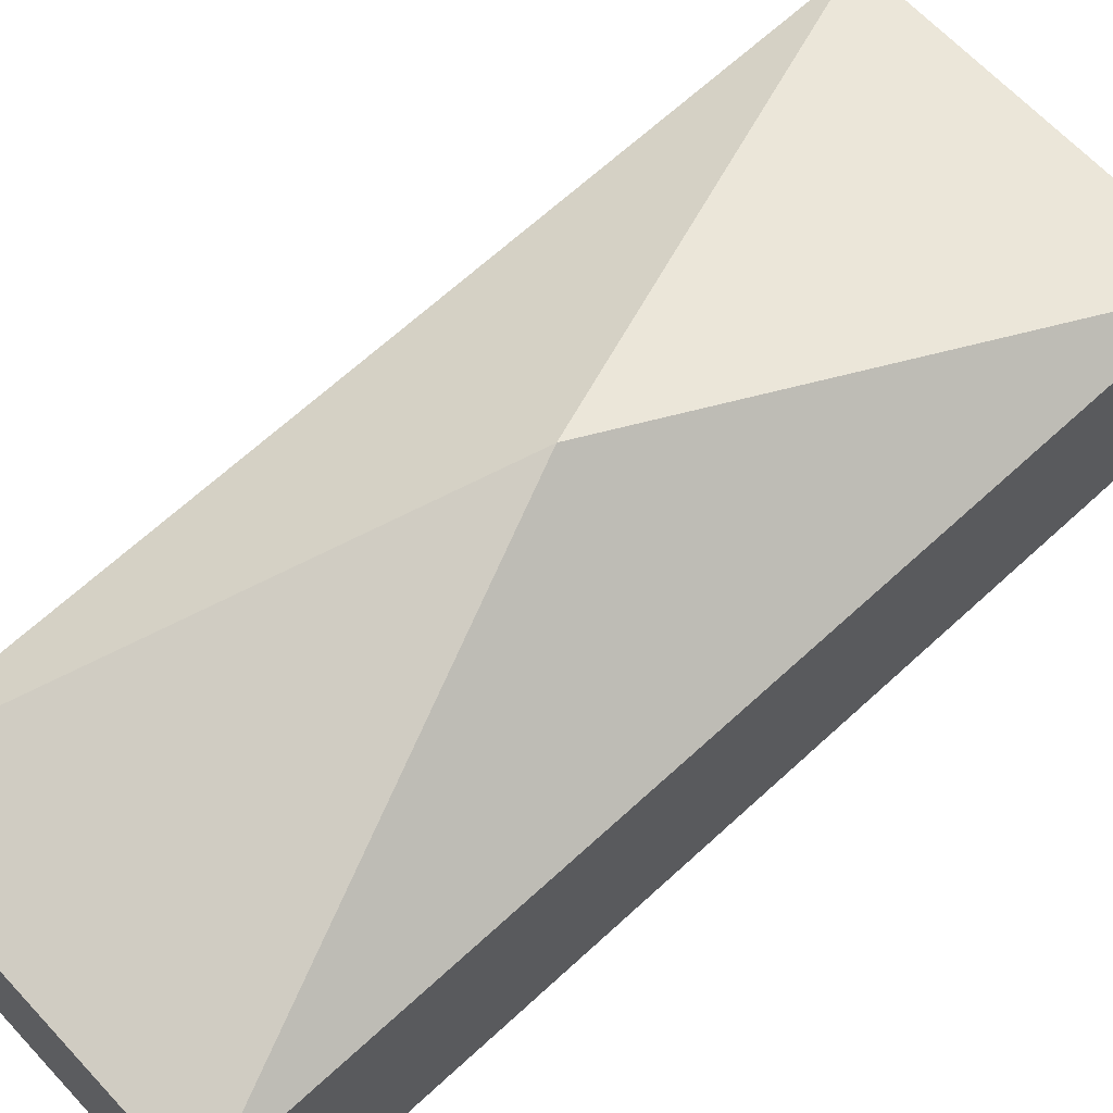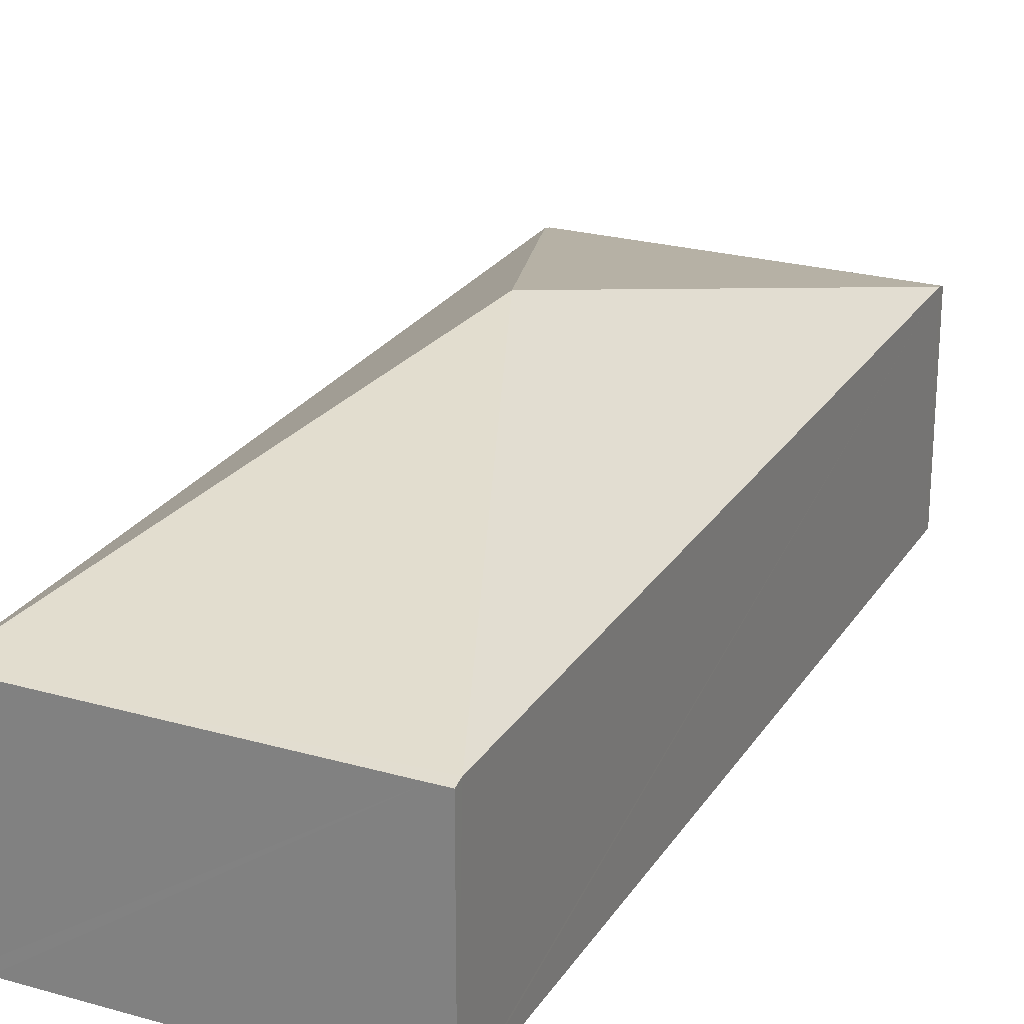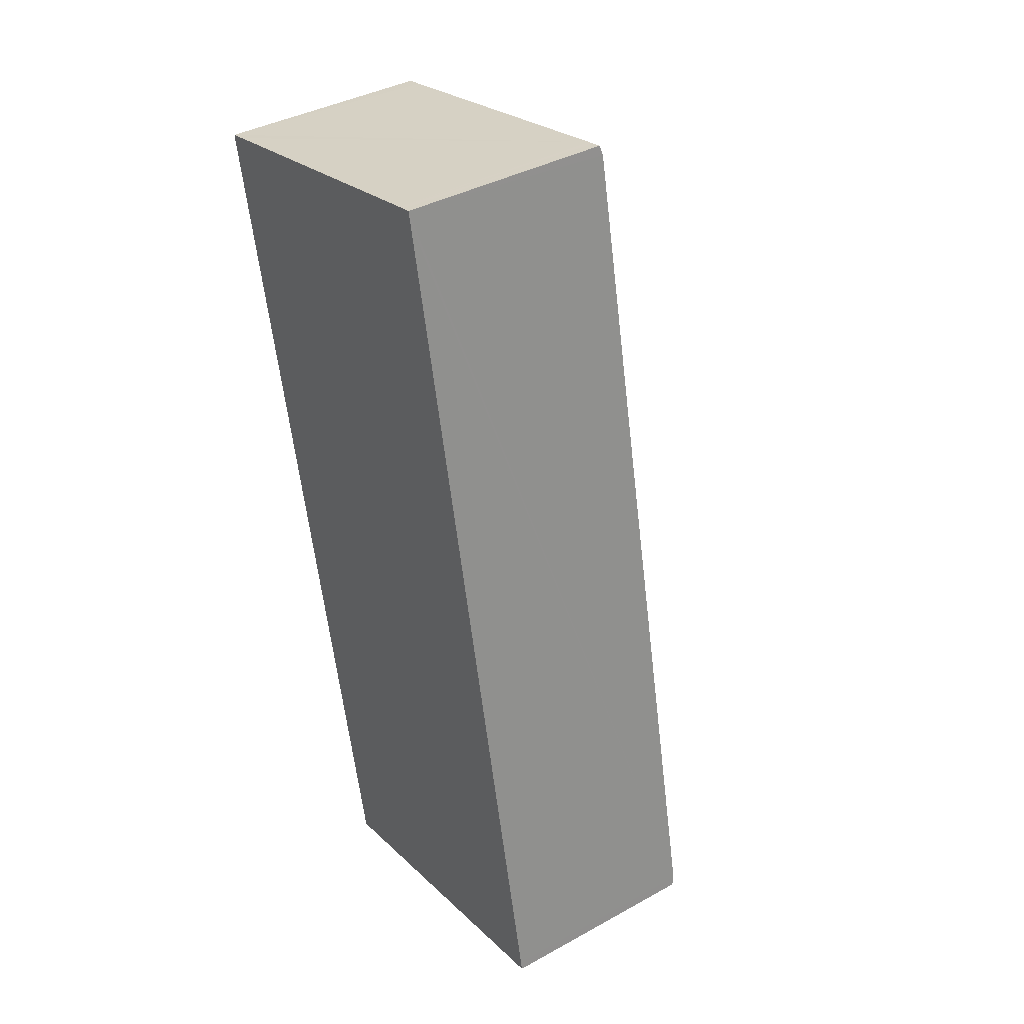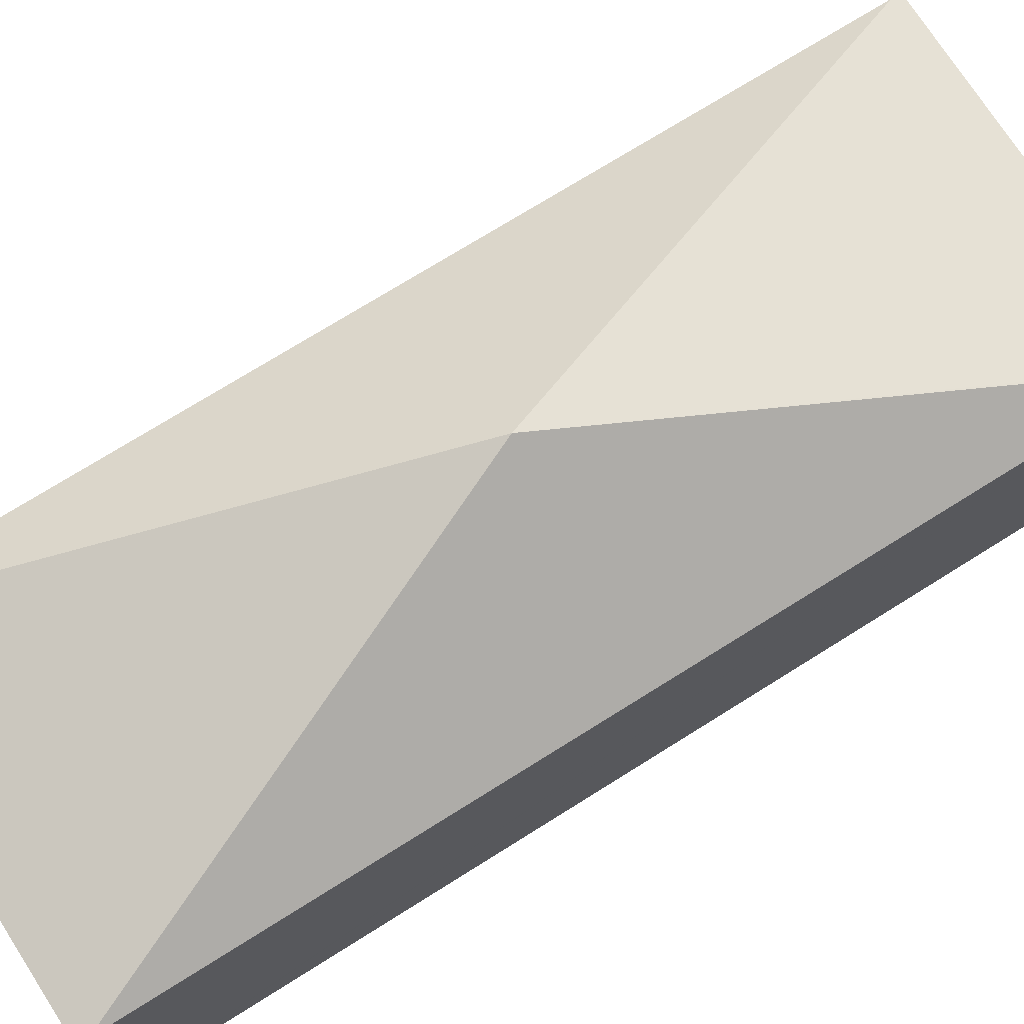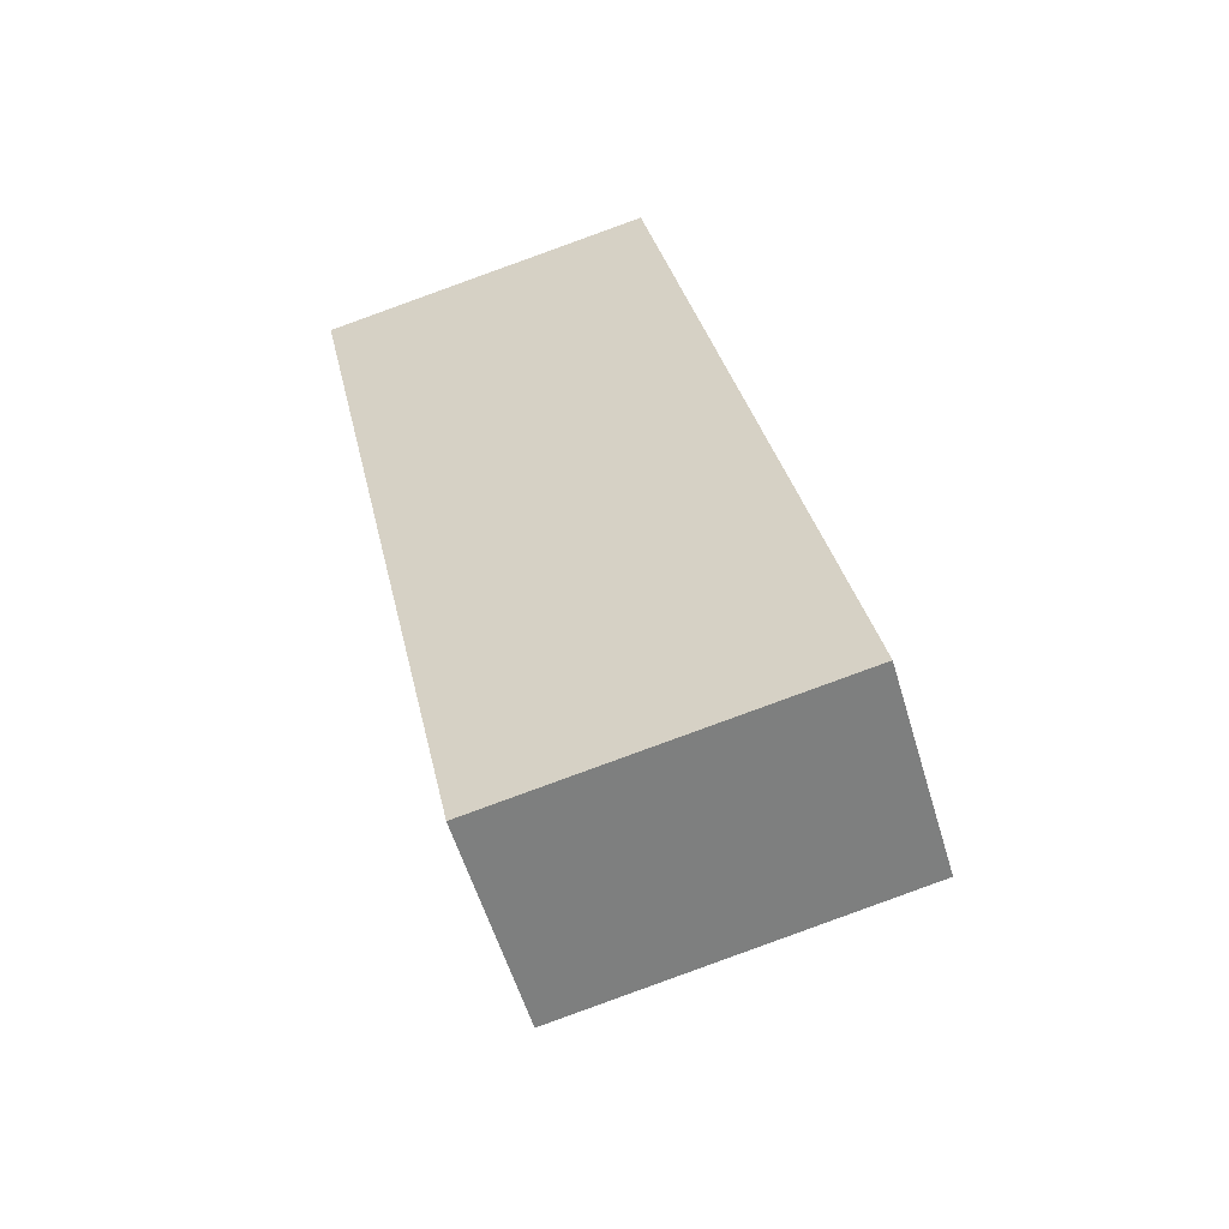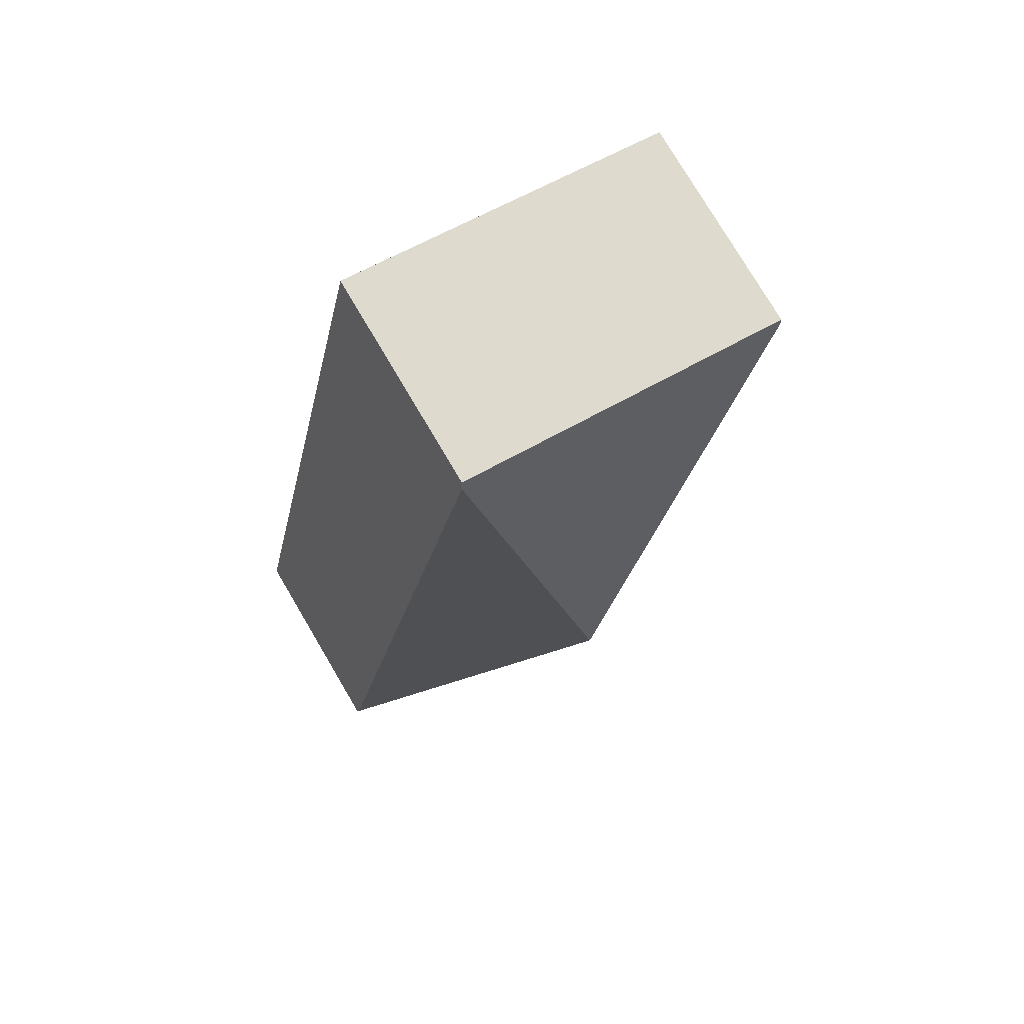
<metadata>
{"format":"obj","ext":"obj","renderer":"f3d","projection":"perspective","resolution":1024,"background":"white","views":[{"elev":65.7,"azim":35.4,"up":"+Y"},{"elev":24.4,"azim":13.2,"up":"+Y"},{"elev":38.7,"azim":55.2,"up":"+Z"},{"elev":71.8,"azim":-134.0,"up":"+Y"},{"elev":-56.0,"azim":16.4,"up":"+Z"},{"elev":77.4,"azim":149.4,"up":"+Z"}]}
</metadata>
<code>
v  5.574 3.549 0.999
v  5.374 3.504 1.127
v  5.54 3.504 1.161
v  5.274 3.504 1.107
v  0.277 3.518 0.059
v  4.26 5.48 -6.605
v  0 3.519 2.155e-16
v  0.021 3.546 -0.1
v  8.494 3.549 -13.1
v  2.981 3.507 -14.36
v  8.525 3.507 -13.26
v  2.948 3.551 -14.2
v  5.54 -7.109e-17 1.161
v  5.574 -6.117e-17 0.999
v  8.494 8.024e-16 -13.1
v  8.525 8.116e-16 -13.26
v  2.981 8.793e-16 -14.36
v  2.948 8.694e-16 -14.2
v  0.021 6.123e-18 -0.1
v  0 0 0
v  0.277 -3.613e-18 0.059
v  5.274 -6.778e-17 1.107
v  5.374 -6.901e-17 1.127
g defaultobject
f 1 2 3
f 2 1 4
f 4 1 5
f 5 1 6
f 5 6 7
f 7 6 8
f 1 9 6
f 10 9 11
f 9 10 6
f 6 10 12
f 12 8 6
f 13 1 3
f 1 13 9
f 9 13 14
f 9 14 15
f 9 15 11
f 11 15 16
f 16 10 11
f 10 16 17
f 17 12 10
f 12 17 8
f 8 17 18
f 8 18 19
f 8 19 7
f 7 19 20
f 20 5 7
f 5 20 4
f 4 20 21
f 4 21 22
f 4 22 2
f 2 22 3
f 3 22 23
f 3 23 13
f 15 17 16
f 17 15 18
f 18 15 14
f 18 14 19
f 19 14 13
f 19 13 20
f 20 13 23
f 20 23 22
f 20 22 21

</code>
